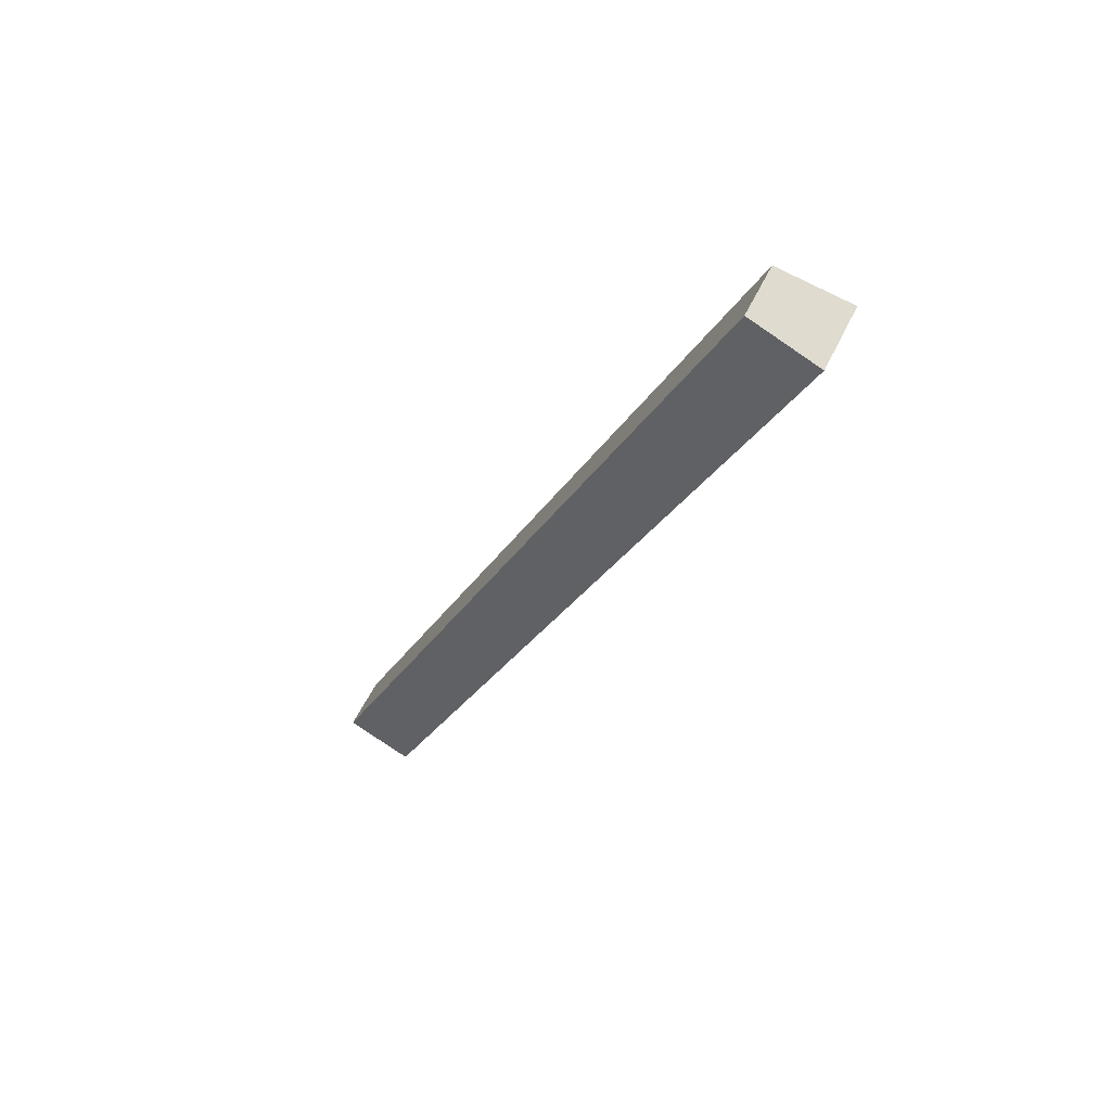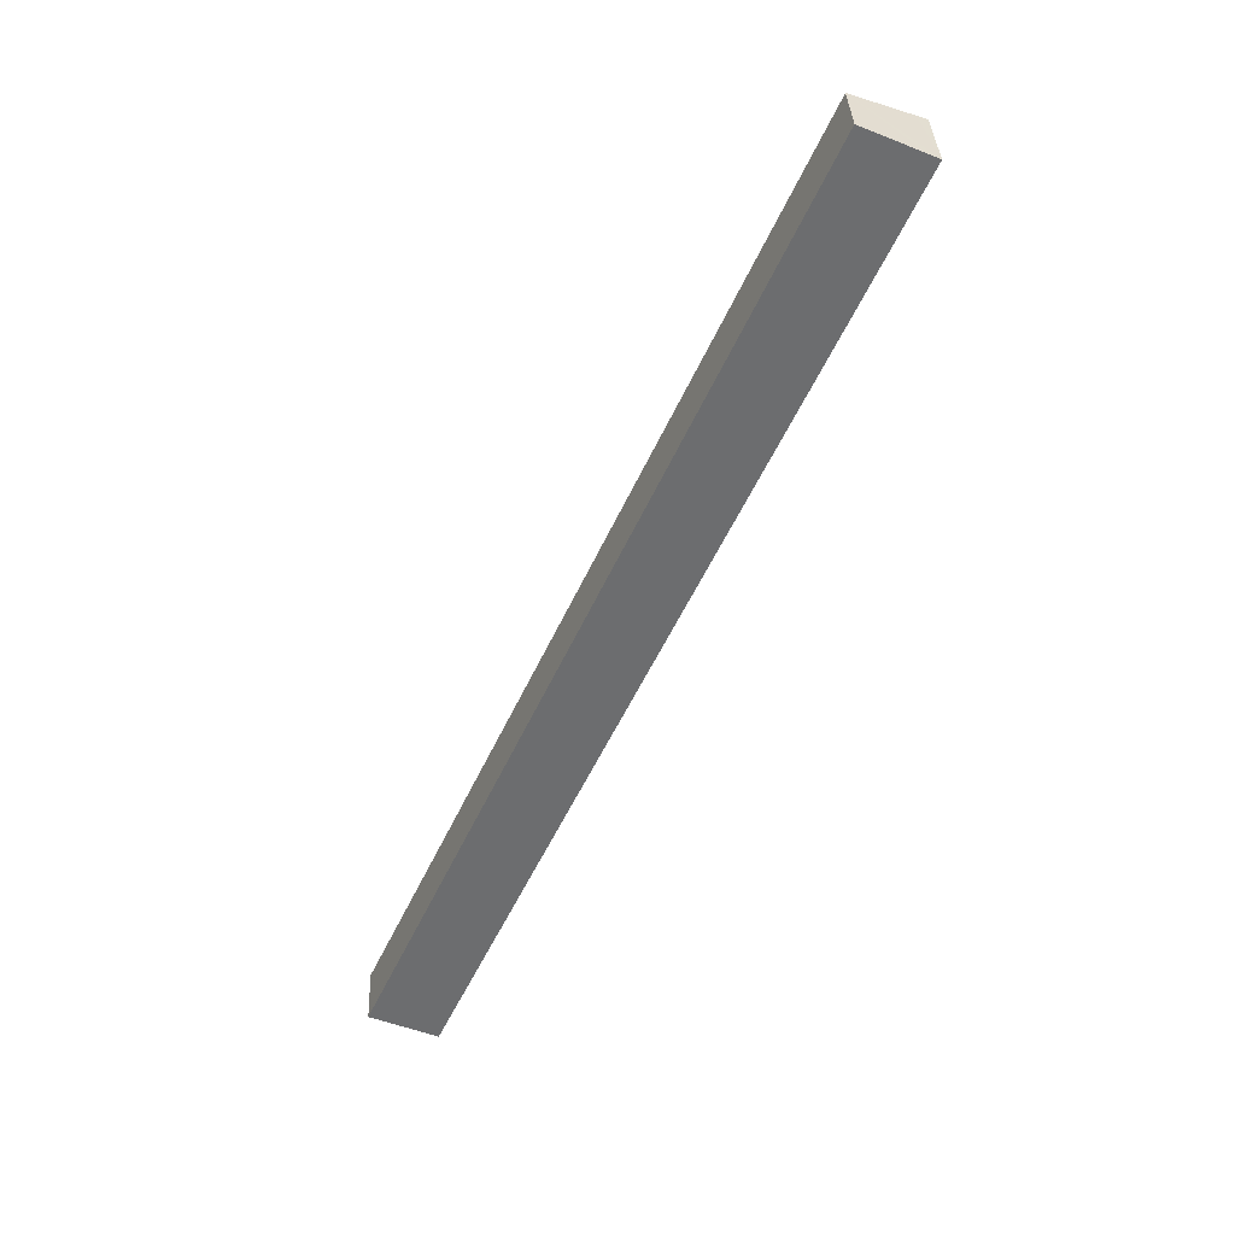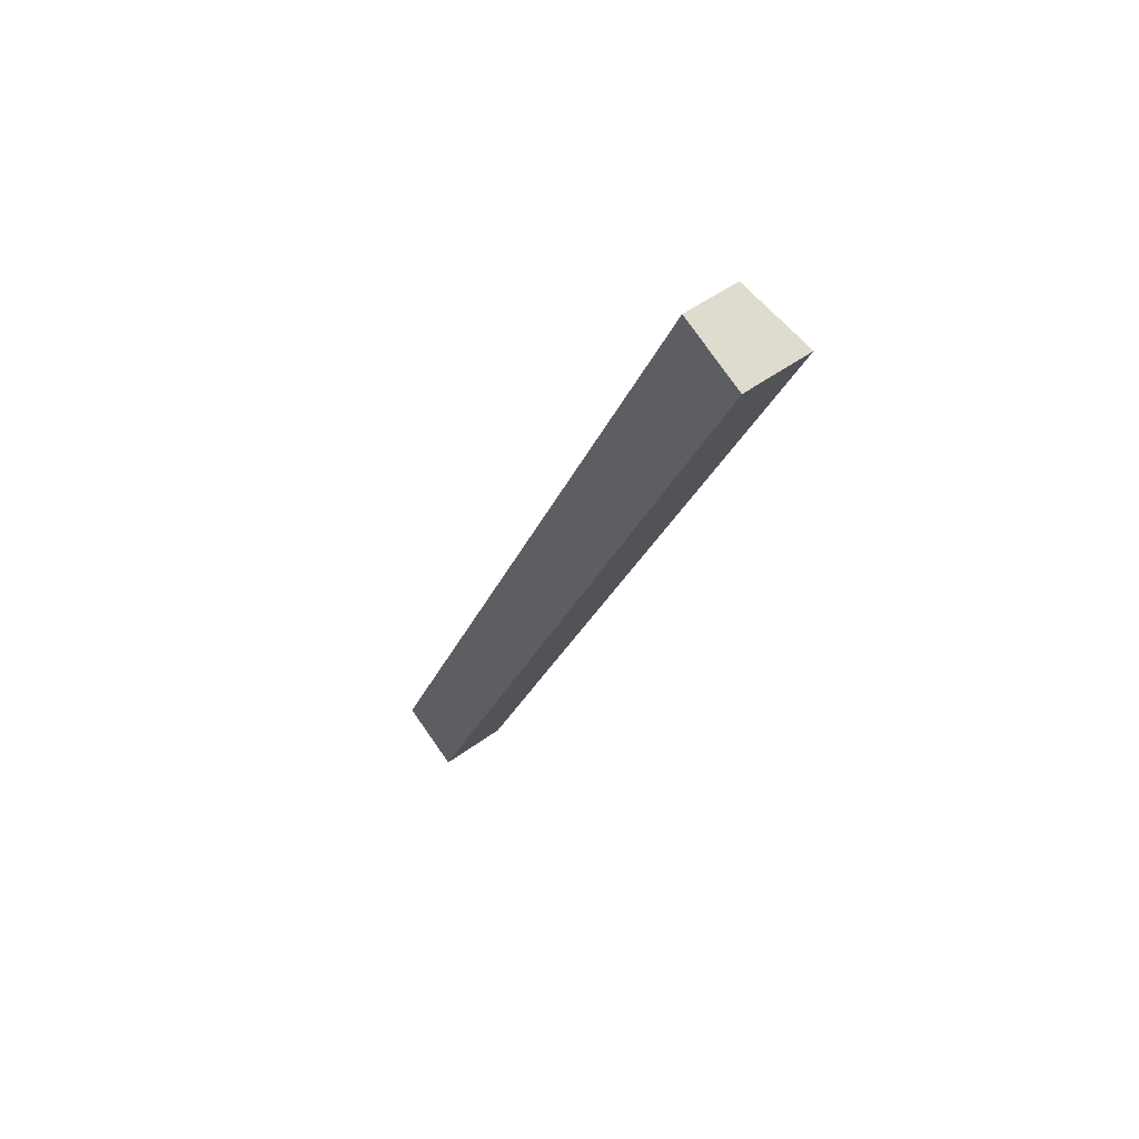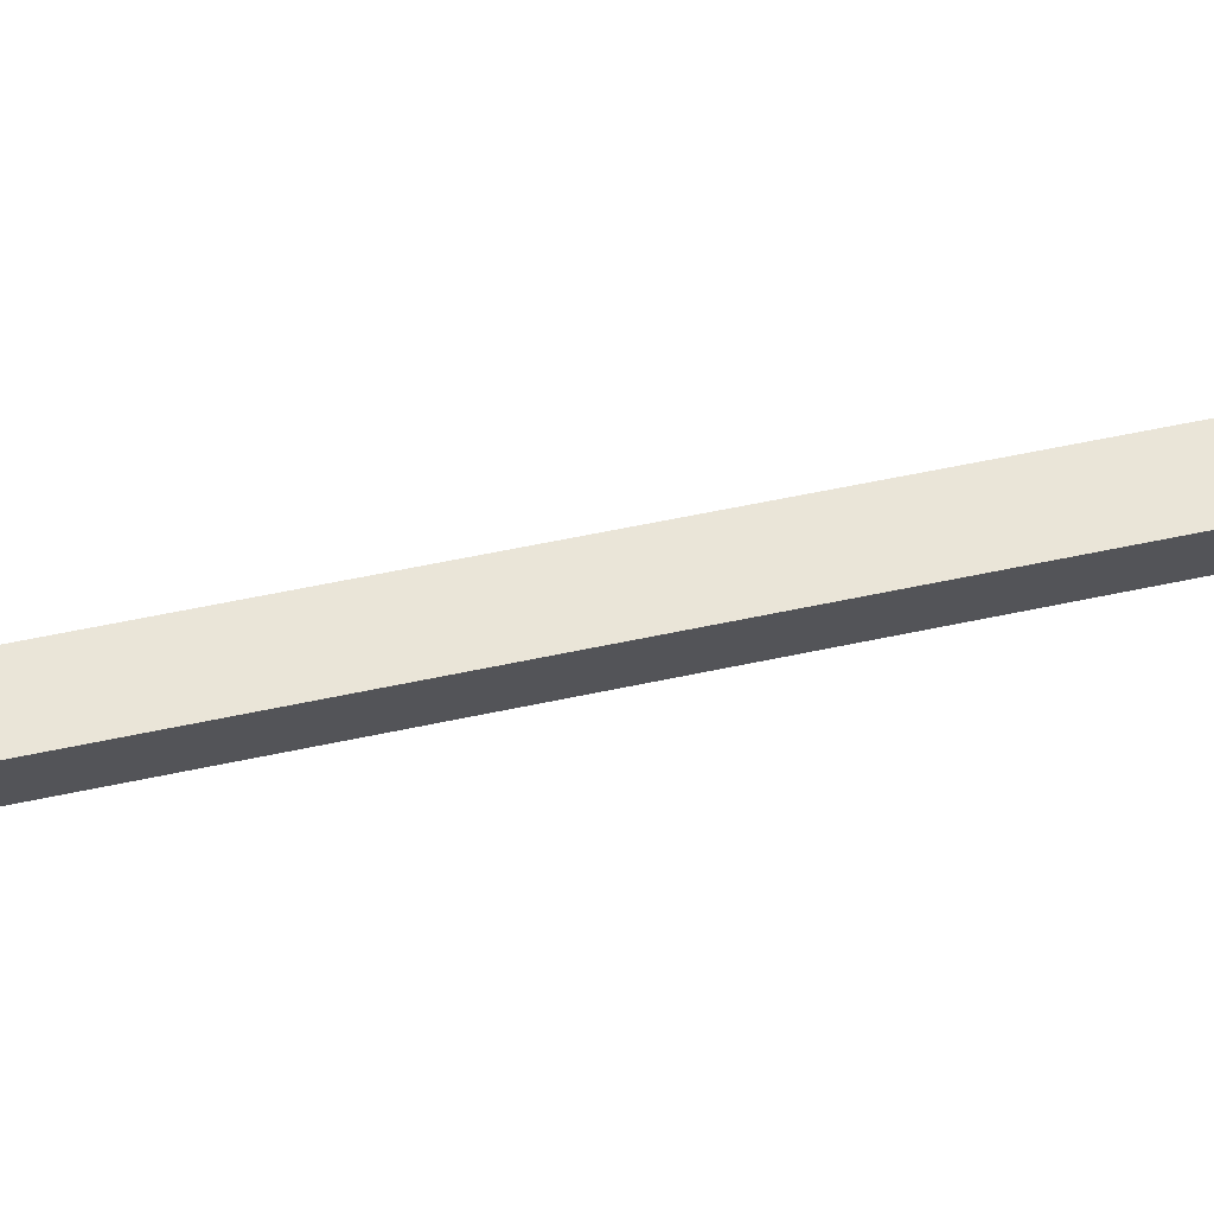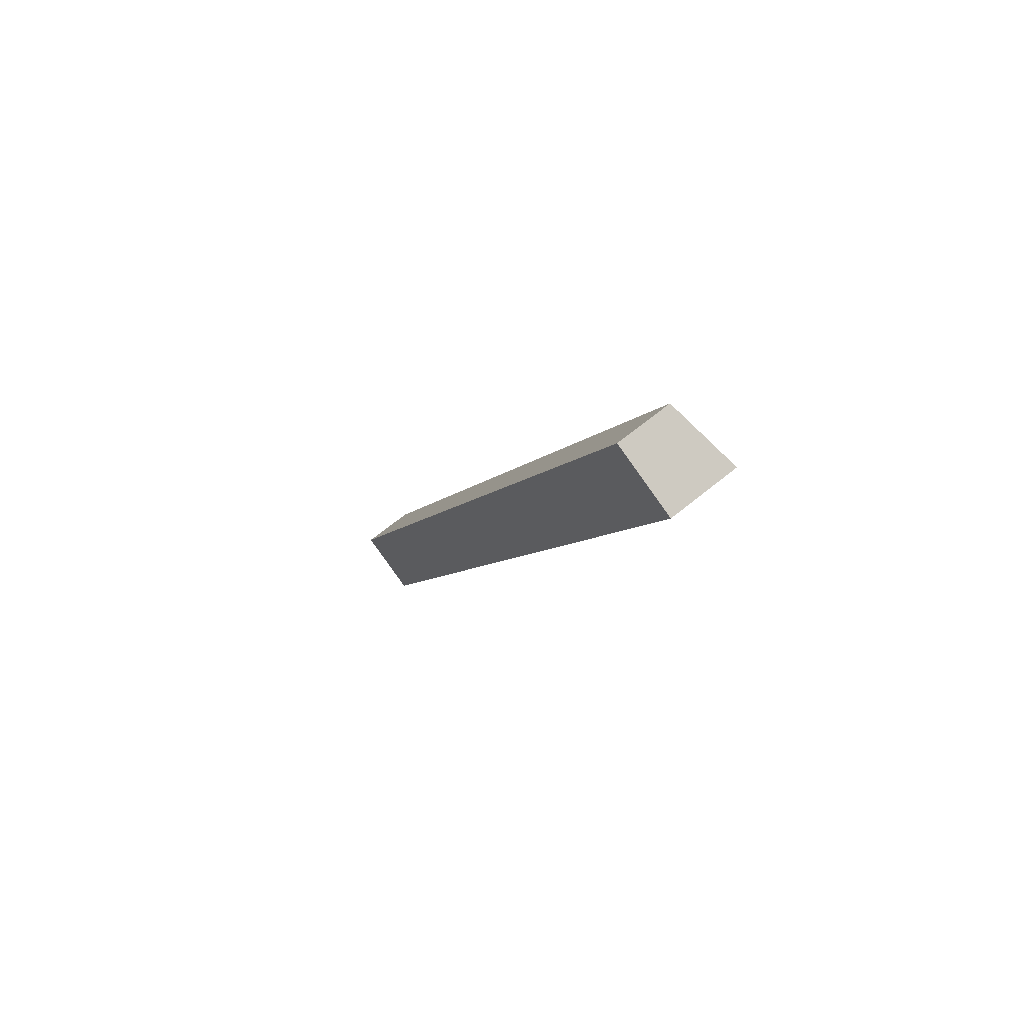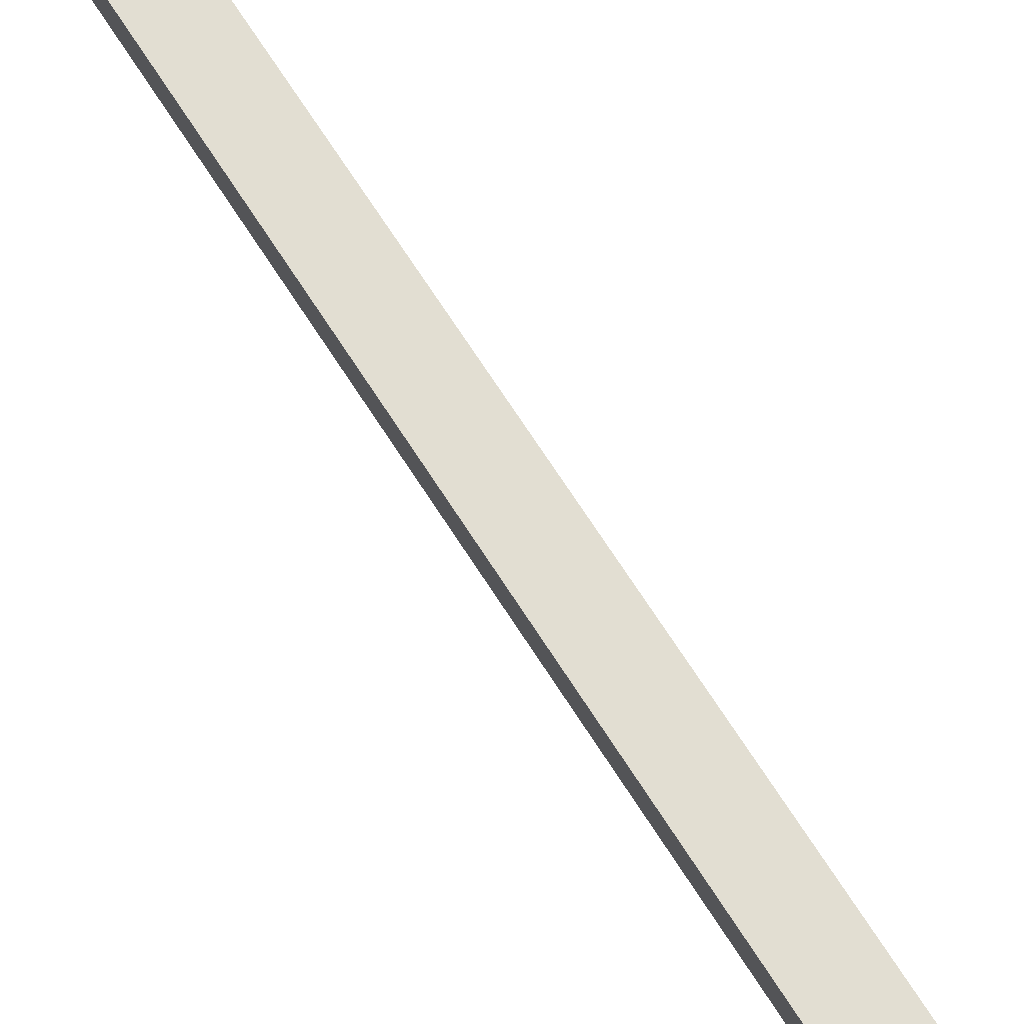
<metadata>
{"format":"obj","ext":"obj","renderer":"f3d","projection":"perspective","resolution":1024,"background":"white","views":[{"elev":55.5,"azim":25.2,"up":"+Z"},{"elev":36.3,"azim":-2.4,"up":"+Z"},{"elev":49.7,"azim":50.9,"up":"+Z"},{"elev":67.9,"azim":102.9,"up":"+Y"},{"elev":65.4,"azim":50.4,"up":"+Z"},{"elev":74.8,"azim":171.0,"up":"+Y"}]}
</metadata>
<code>
v  32.84 4.428 72.47
v  0.83 4.63 -0.376
v  0 4.444 2.721e-16
v  4.287 5.405 -1.942
v  5.251 5.621 -2.378
v  37.41 5.446 70.45
v  38.19 5.621 70.11
v  34.74 4.852 71.63
v  38.19 -4.293e-15 70.11
v  37.41 -4.314e-15 70.45
v  34.74 -4.386e-15 71.63
v  32.84 -4.437e-15 72.47
v  5.251 1.456e-16 -2.378
v  4.287 1.189e-16 -1.942
v  0.83 2.302e-17 -0.376
v  0 0 0
g defaultobject
f 1 2 3
f 2 1 4
f 4 1 5
f 5 1 6
f 5 6 7
f 6 1 8
f 6 9 7
f 9 6 8
f 9 8 1
f 9 1 10
f 10 1 11
f 11 1 12
f 9 5 7
f 5 9 13
f 13 4 5
f 4 13 2
f 2 13 3
f 3 13 14
f 3 14 15
f 3 15 16
f 16 1 3
f 1 16 12
f 15 12 16
f 12 15 14
f 12 14 13
f 12 13 10
f 10 13 9
f 12 10 11

</code>
